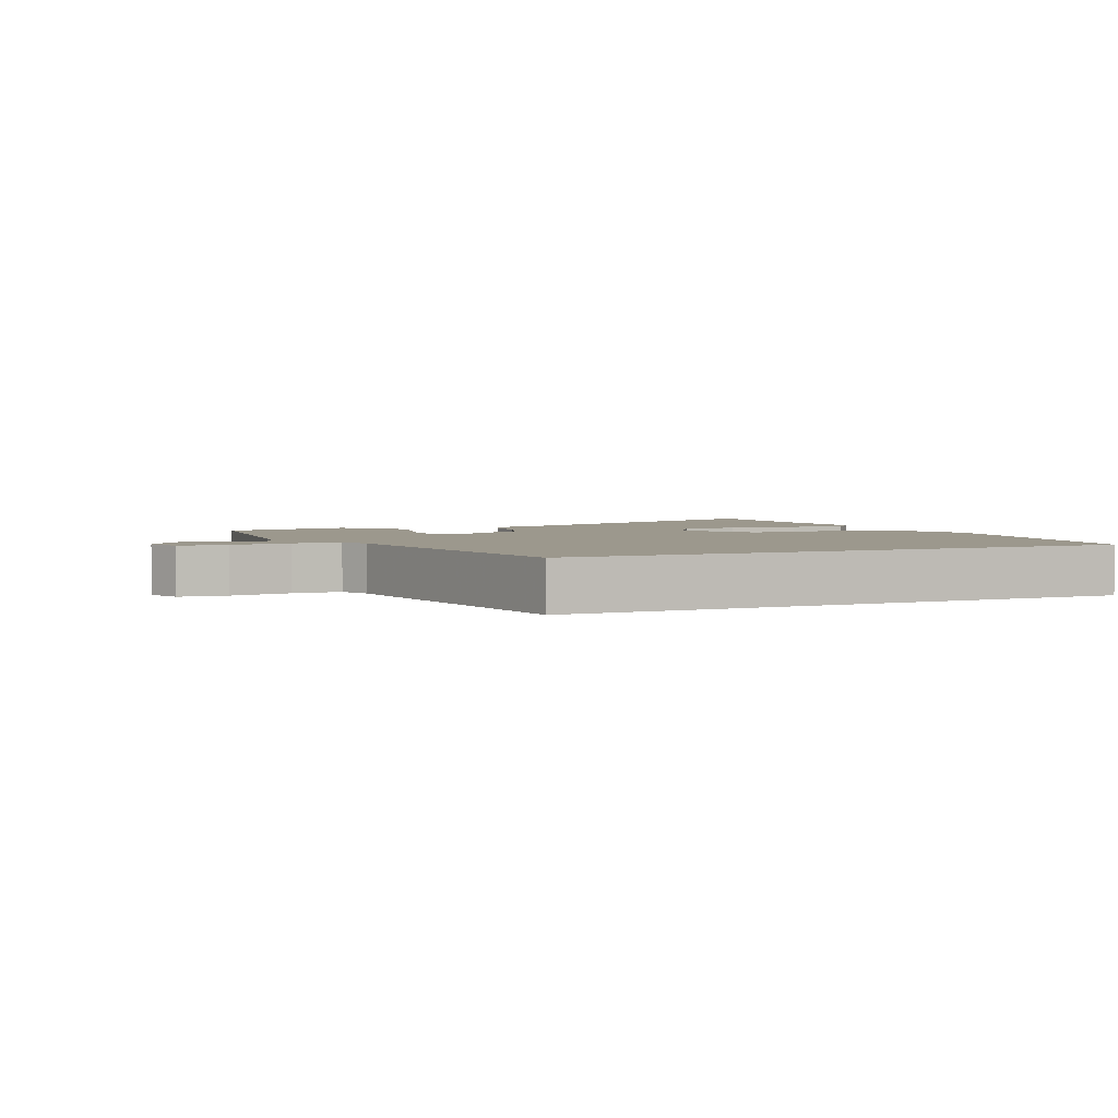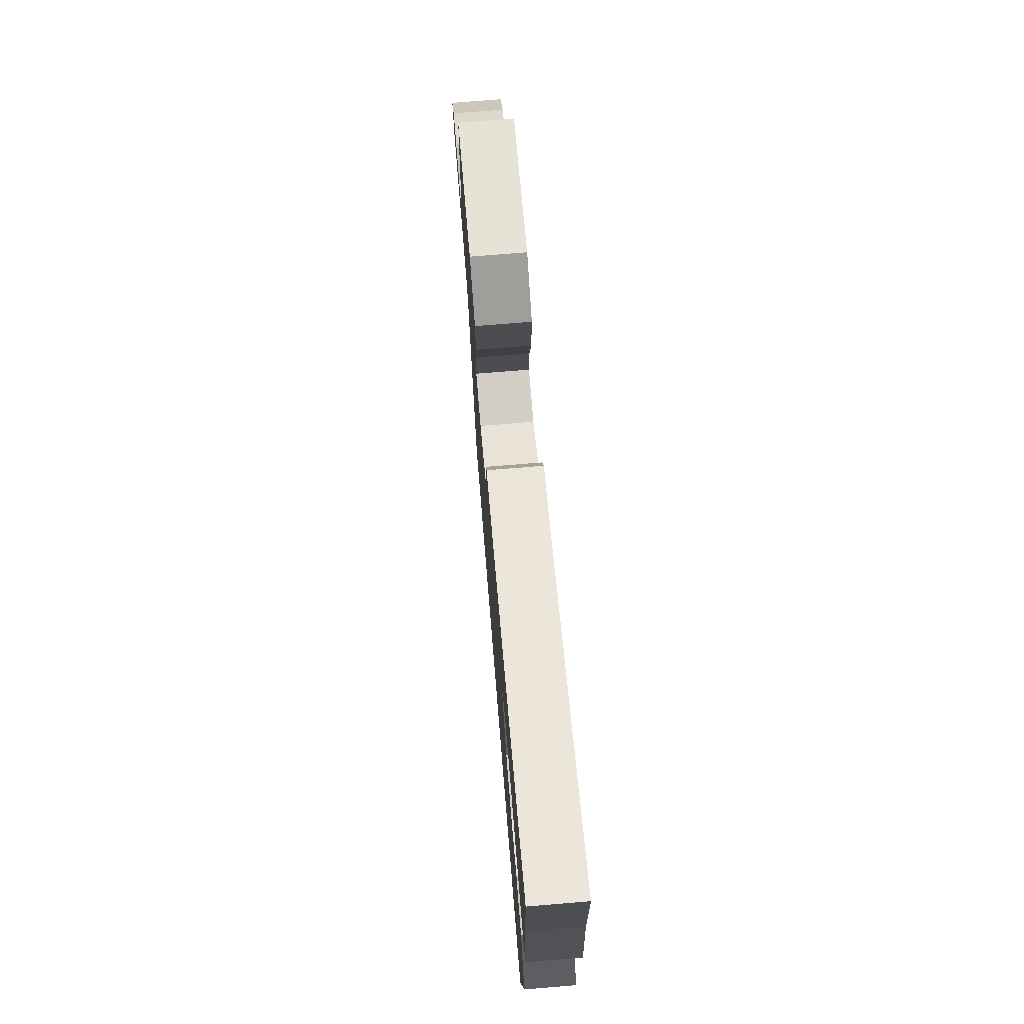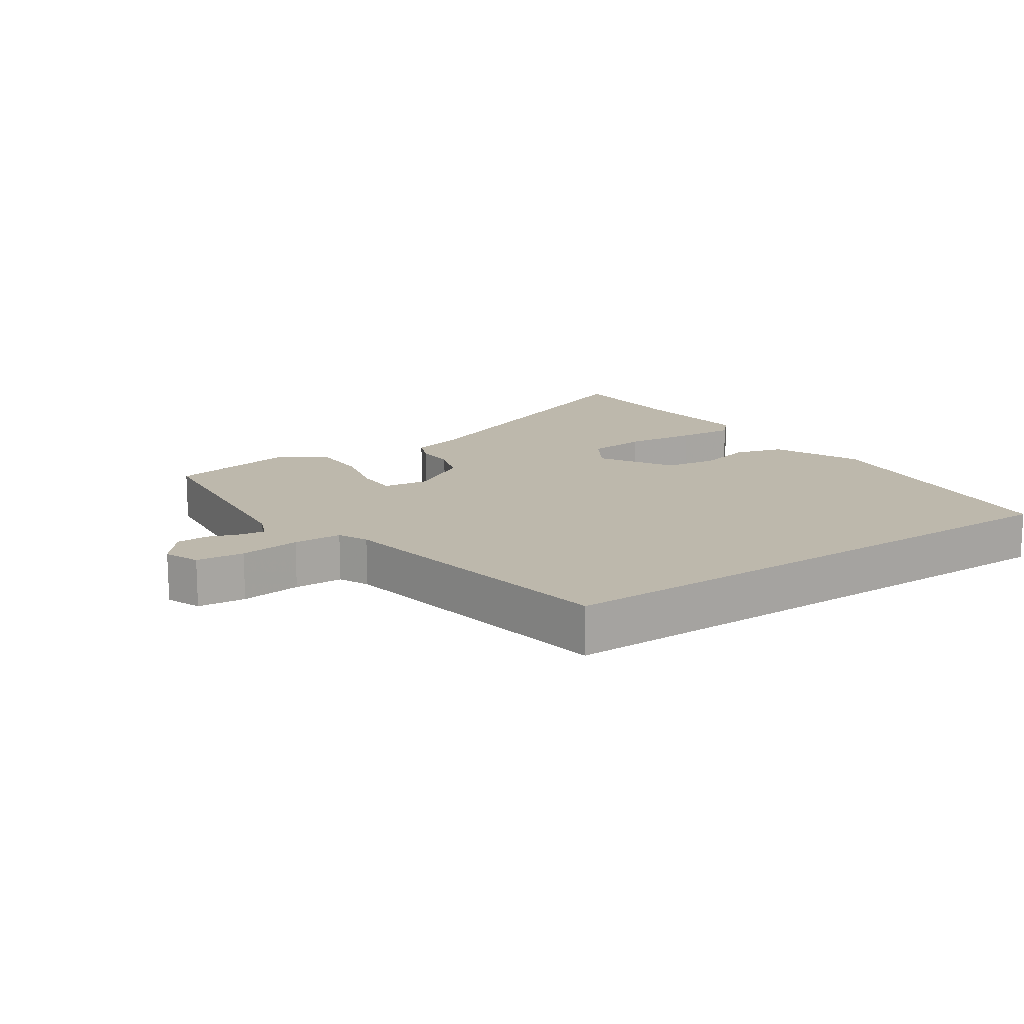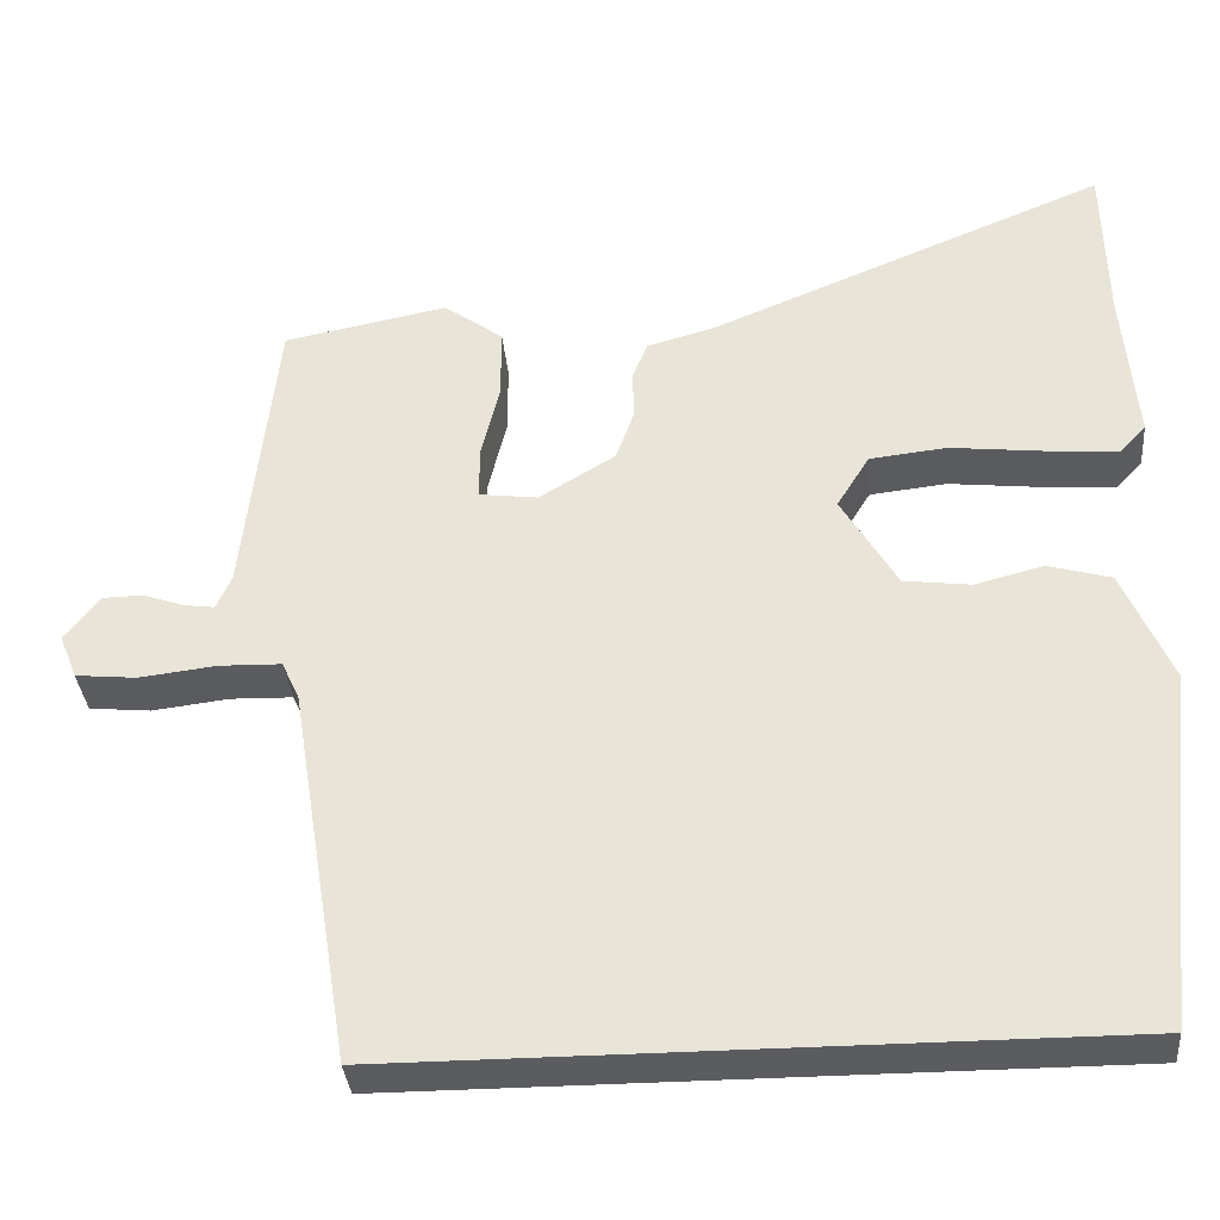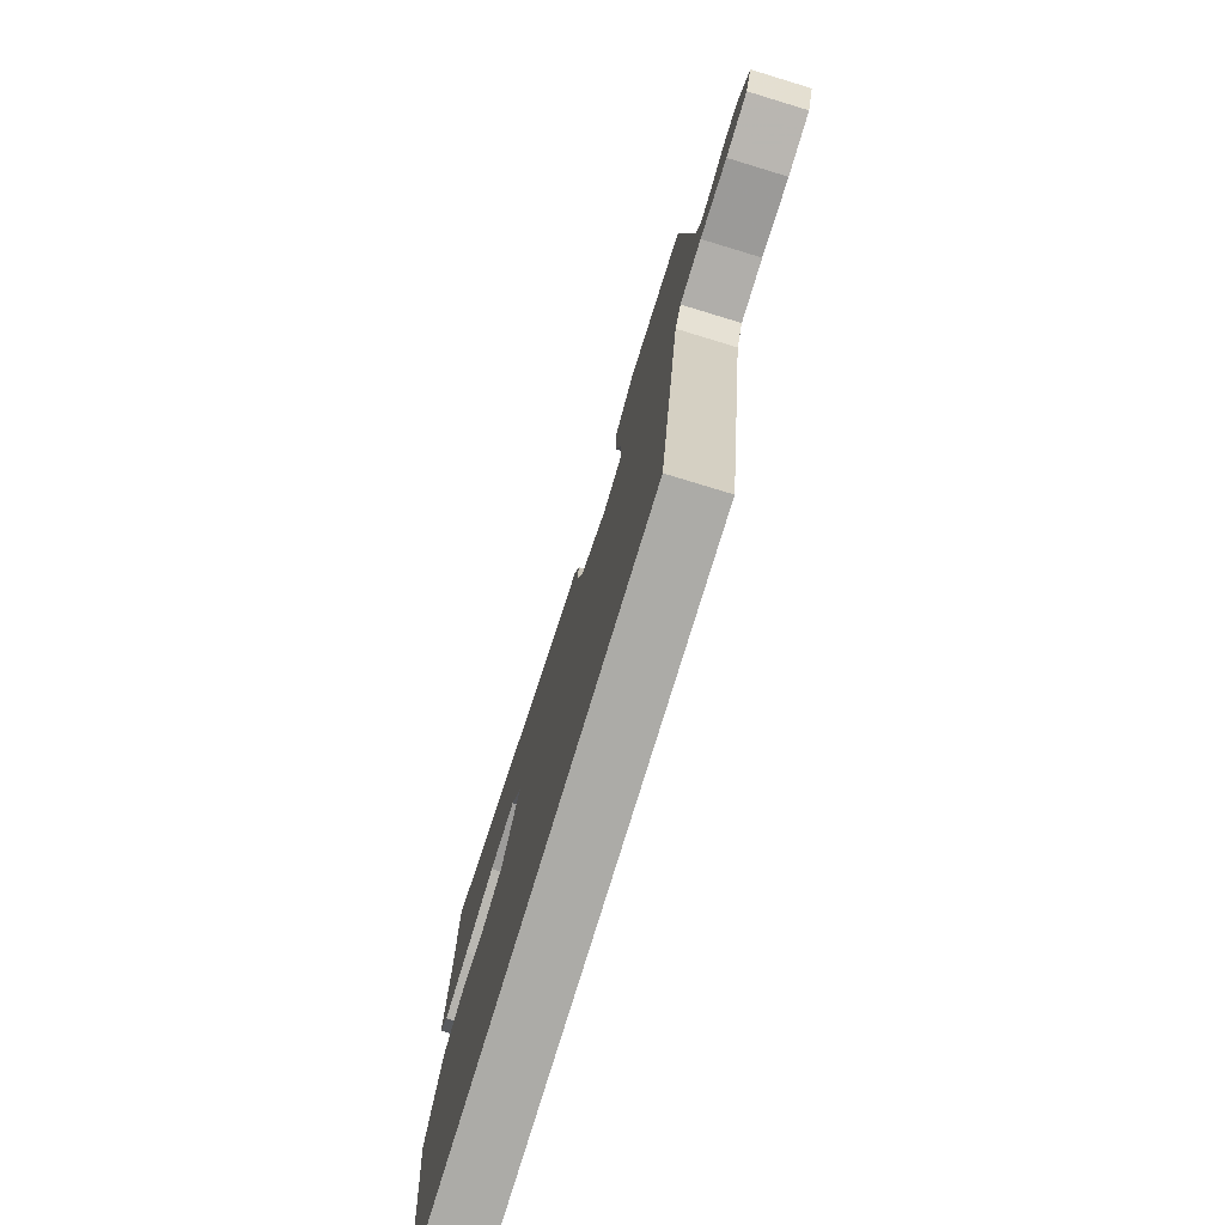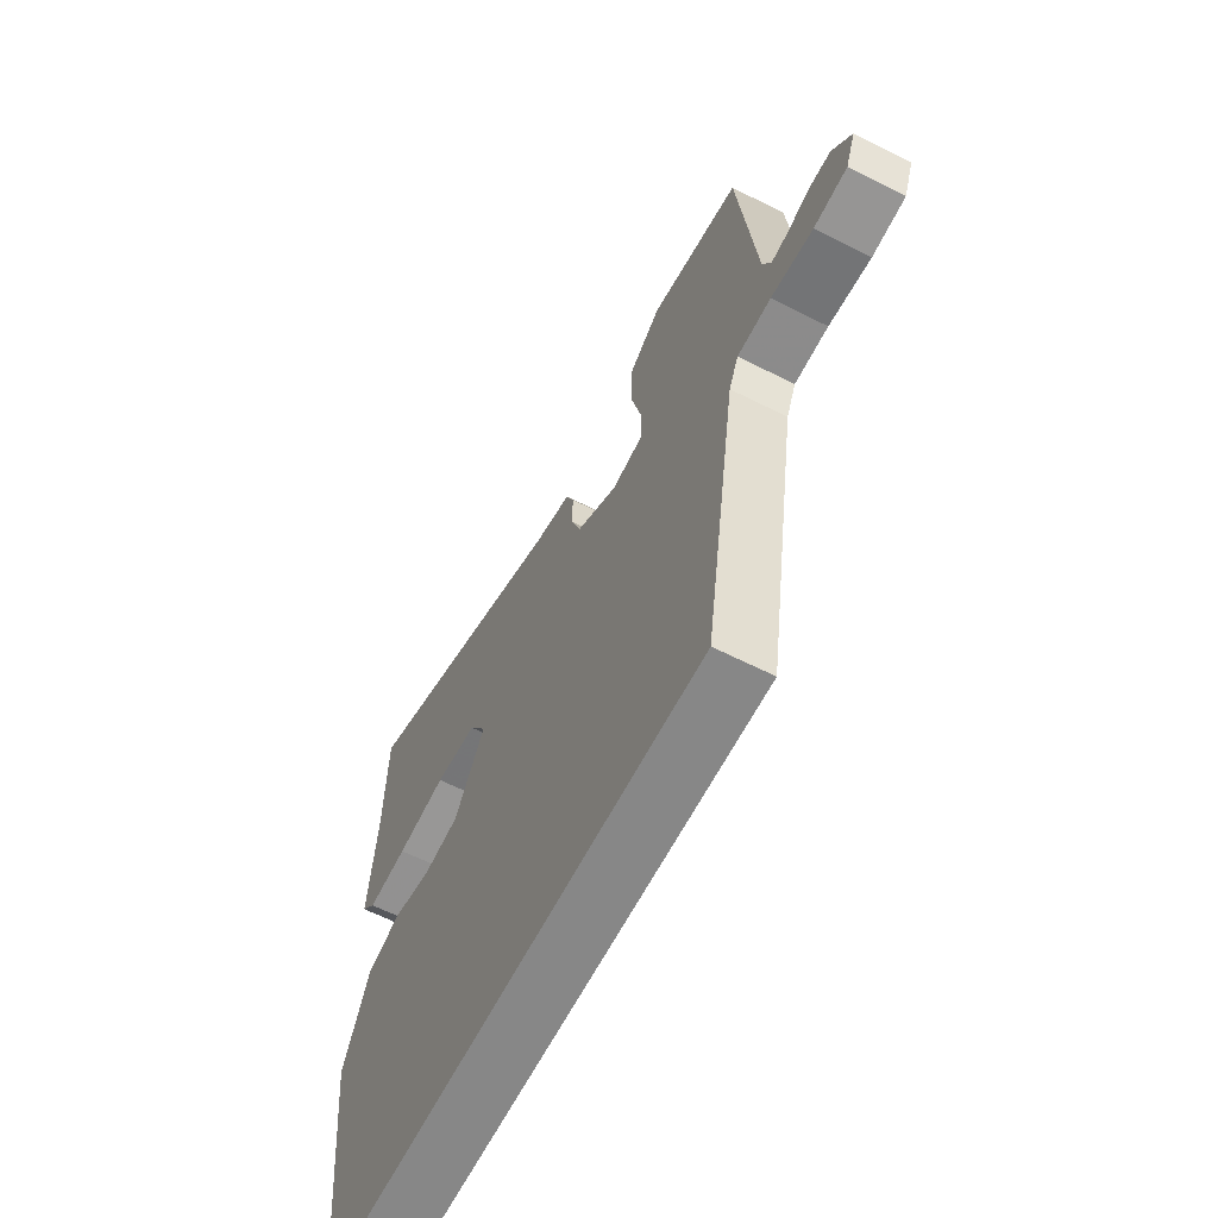
<metadata>
{"format":"obj","ext":"obj","renderer":"f3d","projection":"perspective","resolution":1024,"background":"white","views":[{"elev":3.0,"azim":155.9,"up":"+Y"},{"elev":73.9,"azim":-94.7,"up":"+Z"},{"elev":14.7,"azim":145.6,"up":"+Y"},{"elev":-34.4,"azim":-175.0,"up":"+Z"},{"elev":-76.3,"azim":73.1,"up":"+Z"},{"elev":-62.5,"azim":62.8,"up":"+Z"}]}
</metadata>
<code>
v 0.383 0.07 -0.5
v -0.474 0.07 -0.5
v -0.521 0.07 -0.073
v -0.462 0.07 0.062
v -0.387 0.07 0.083
v -0.305 0.07 0.062
v -0.225 0.07 0.072
v -0.158 0.07 0.184
v -0.197 0.07 0.247
v -0.289 0.07 0.257
v -0.399 0.07 0.245
v -0.487 0.07 0.239
v -0.518 0.07 0.272
v -0.501 0.07 0.457
v -0.496 0.07 0.652
v -0.022 0.07 0.458
v 0.06 0.07 0.435
v 0.078 0.07 0.391
v 0.076 0.07 0.333
v 0.098 0.07 0.271
v 0.189 0.07 0.216
v 0.259 0.07 0.225
v 0.259 0.07 0.288
v 0.237 0.07 0.378
v 0.237 0.07 0.463
v 0.308 0.07 0.514
v 0.504 0.07 0.476
v 0.543 0.07 0.124
v 0.561 0.07 0.083
v 0.598 0.07 0.088
v 0.646 0.07 0.105
v 0.695 0.07 0.104
v 0.737 0.07 0.051
v 0.716 0.07 -0.002
v 0.643 0.07 -0.009
v 0.551 0.07 0.002
v 0.477 0.07 0
v 0.456 0.07 -0.045
v 0.383 0 -0.5
v -0.474 0 -0.5
v -0.521 0 -0.073
v -0.462 0 0.062
v -0.387 0 0.083
v -0.305 0 0.062
v -0.225 0 0.072
v -0.158 0 0.184
v -0.197 0 0.247
v -0.289 0 0.257
v -0.399 0 0.245
v -0.487 0 0.239
v -0.518 0 0.272
v -0.501 0 0.457
v -0.496 0 0.652
v -0.022 0 0.458
v 0.06 0 0.435
v 0.078 0 0.391
v 0.076 0 0.333
v 0.098 0 0.271
v 0.189 0 0.216
v 0.259 0 0.225
v 0.259 0 0.288
v 0.237 0 0.378
v 0.237 0 0.463
v 0.308 0 0.514
v 0.504 0 0.476
v 0.543 0 0.124
v 0.561 0 0.083
v 0.598 0 0.088
v 0.646 0 0.105
v 0.695 0 0.104
v 0.737 0 0.051
v 0.716 0 -0.002
v 0.643 0 -0.009
v 0.551 0 0.002
v 0.477 0 0
v 0.456 0 -0.045
f 33 34 35 36
f 33 36 37
f 30 31 32 33
f 29 30 33 37
f 28 29 37
f 27 28 37
f 26 27 37 38
f 23 24 25 26
f 22 23 26 38
f 16 17 18 19
f 14 15 16 19
f 14 19 20
f 10 11 12 13
f 10 13 14 20
f 3 4 5 6
f 3 6 7
f 2 3 7
f 1 2 7 8
f 21 22 38 1
f 9 10 20 21
f 1 8 9 21
f 74 73 72 71
f 75 74 71
f 71 70 69 68
f 75 71 68 67
f 75 67 66
f 75 66 65
f 76 75 65 64
f 64 63 62 61
f 76 64 61 60
f 57 56 55 54
f 57 54 53 52
f 58 57 52
f 51 50 49 48
f 58 52 51 48
f 44 43 42 41
f 45 44 41
f 45 41 40
f 46 45 40 39
f 39 76 60 59
f 59 58 48 47
f 59 47 46 39
f 1 39 40 2
f 2 40 41 3
f 3 41 42 4
f 4 42 43 5
f 5 43 44 6
f 6 44 45 7
f 7 45 46 8
f 8 46 47 9
f 9 47 48 10
f 10 48 49 11
f 11 49 50 12
f 12 50 51 13
f 13 51 52 14
f 14 52 53 15
f 15 53 54 16
f 16 54 55 17
f 17 55 56 18
f 18 56 57 19
f 19 57 58 20
f 20 58 59 21
f 21 59 60 22
f 22 60 61 23
f 23 61 62 24
f 24 62 63 25
f 25 63 64 26
f 26 64 65 27
f 27 65 66 28
f 28 66 67 29
f 29 67 68 30
f 30 68 69 31
f 31 69 70 32
f 32 70 71 33
f 33 71 72 34
f 34 72 73 35
f 35 73 74 36
f 36 74 75 37
f 37 75 76 38
f 38 76 39 1

</code>
